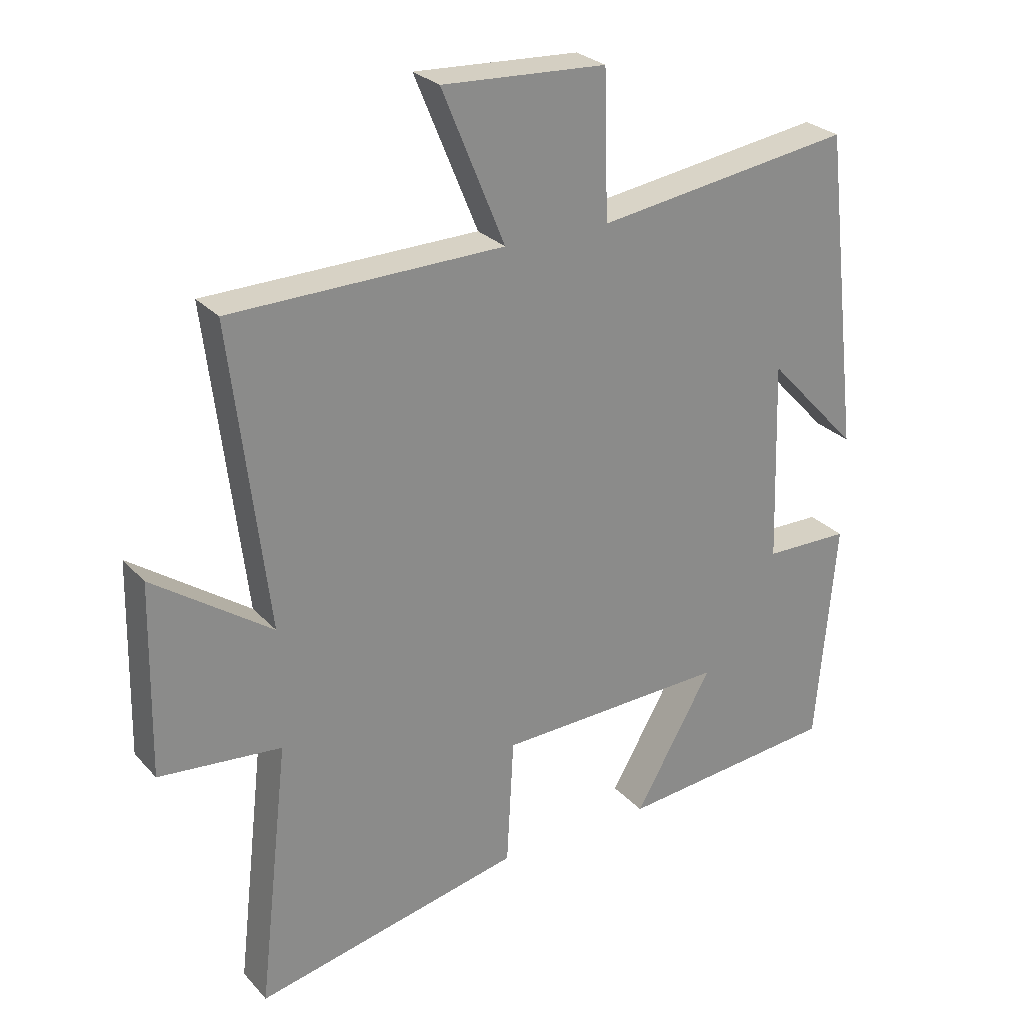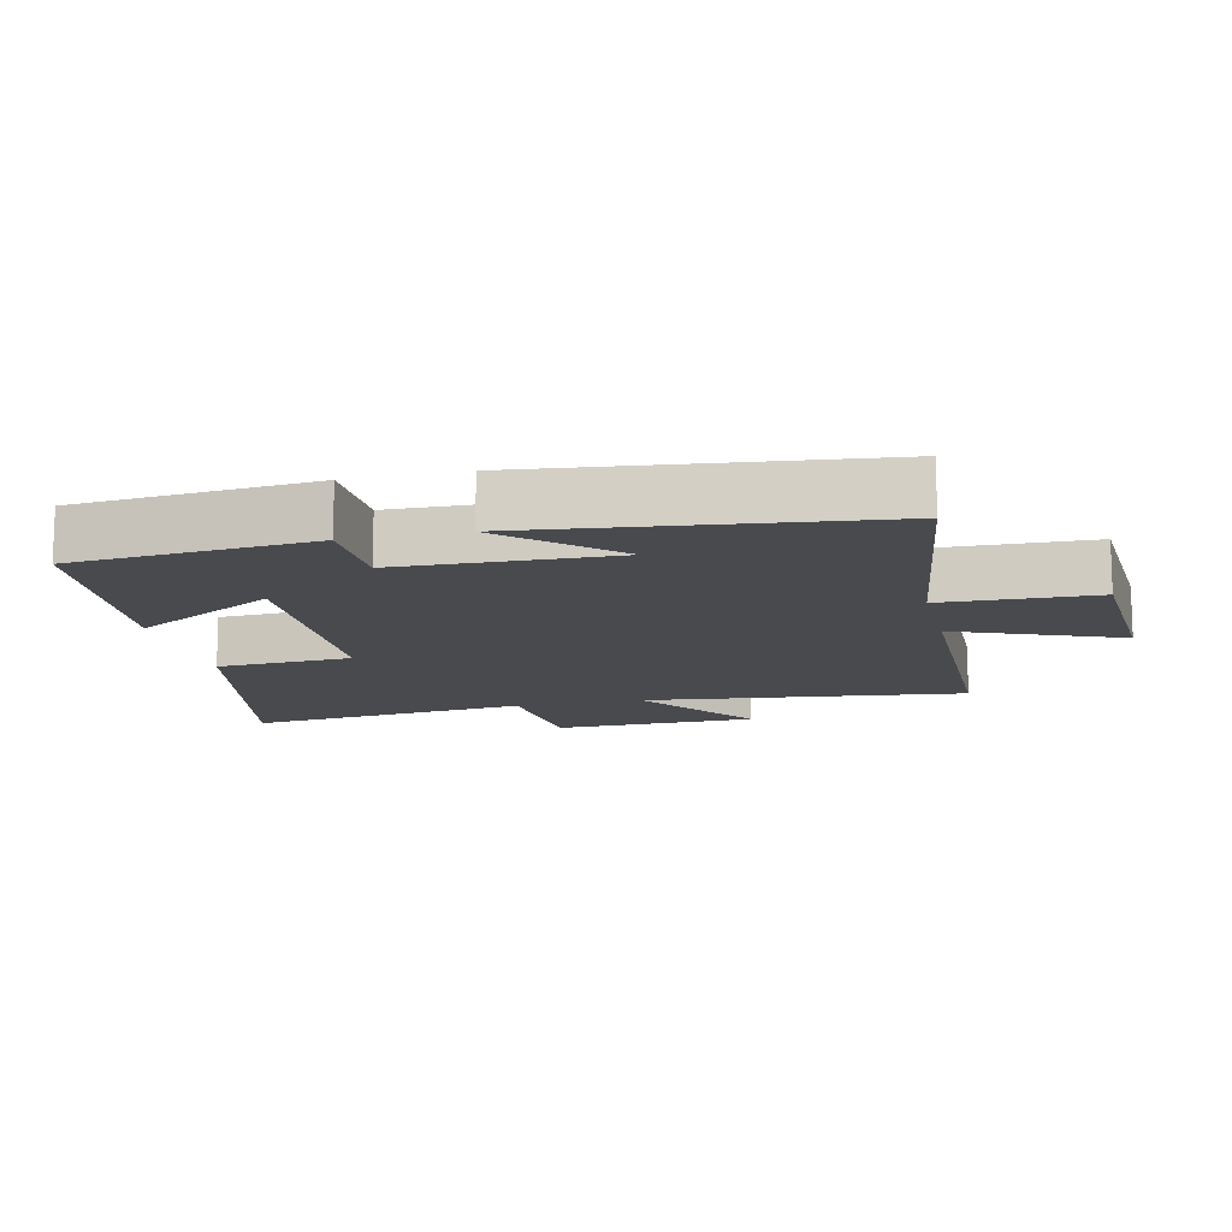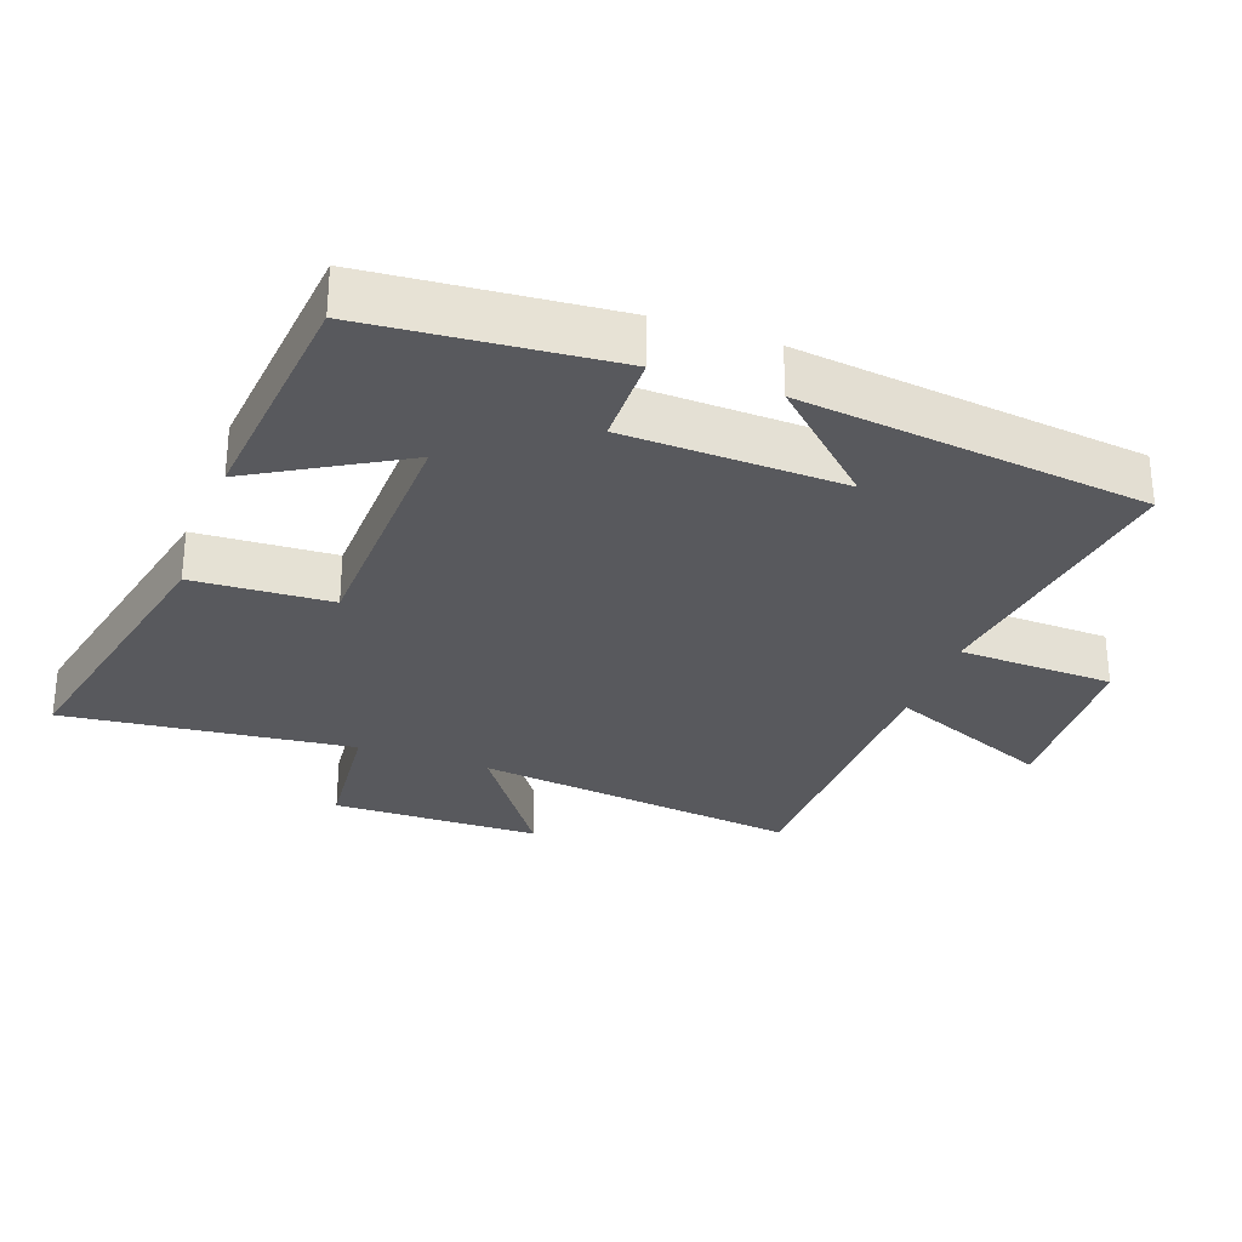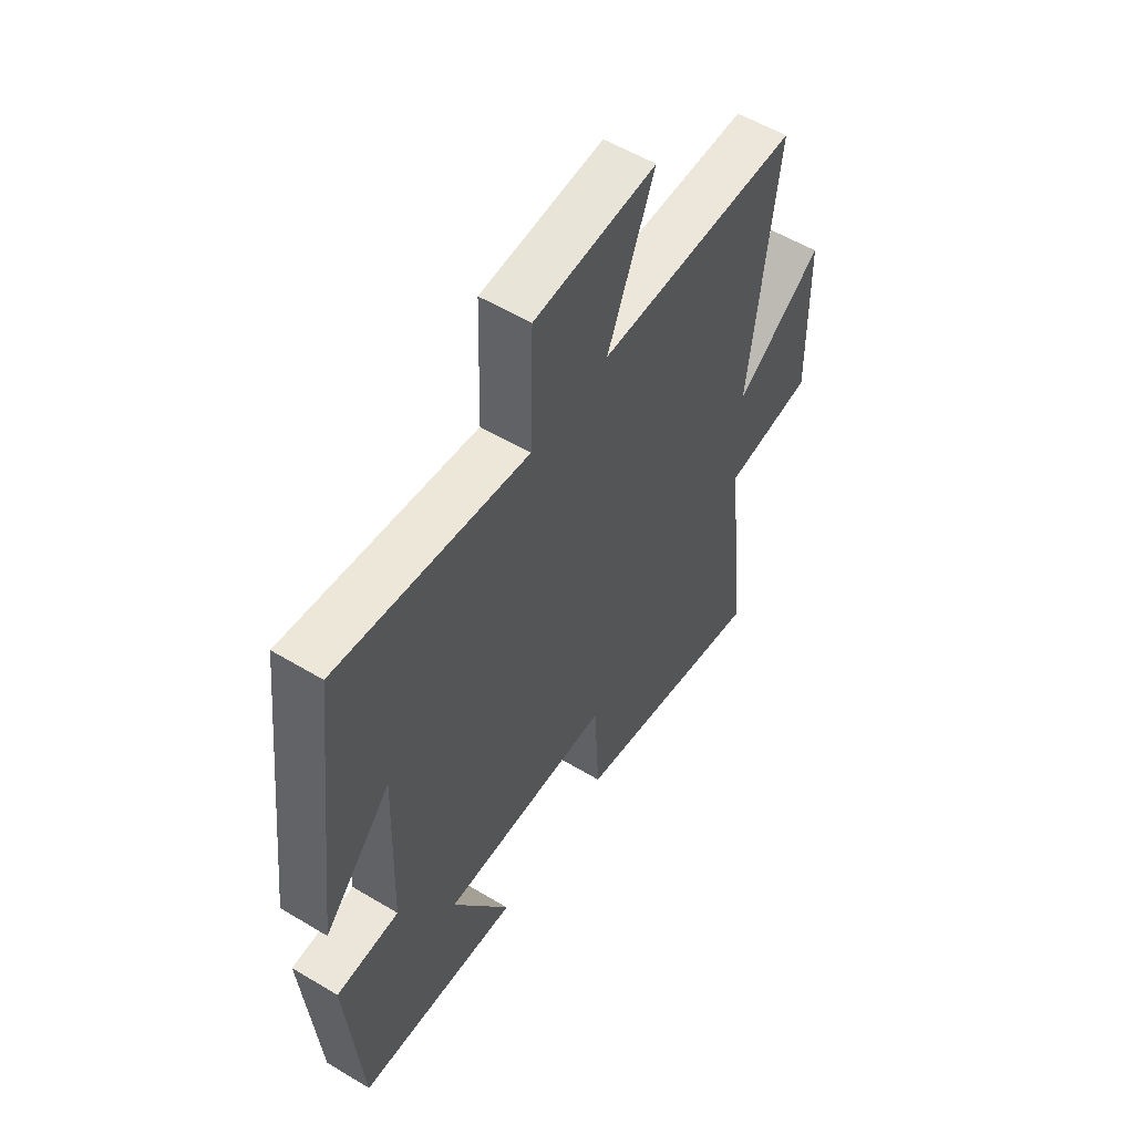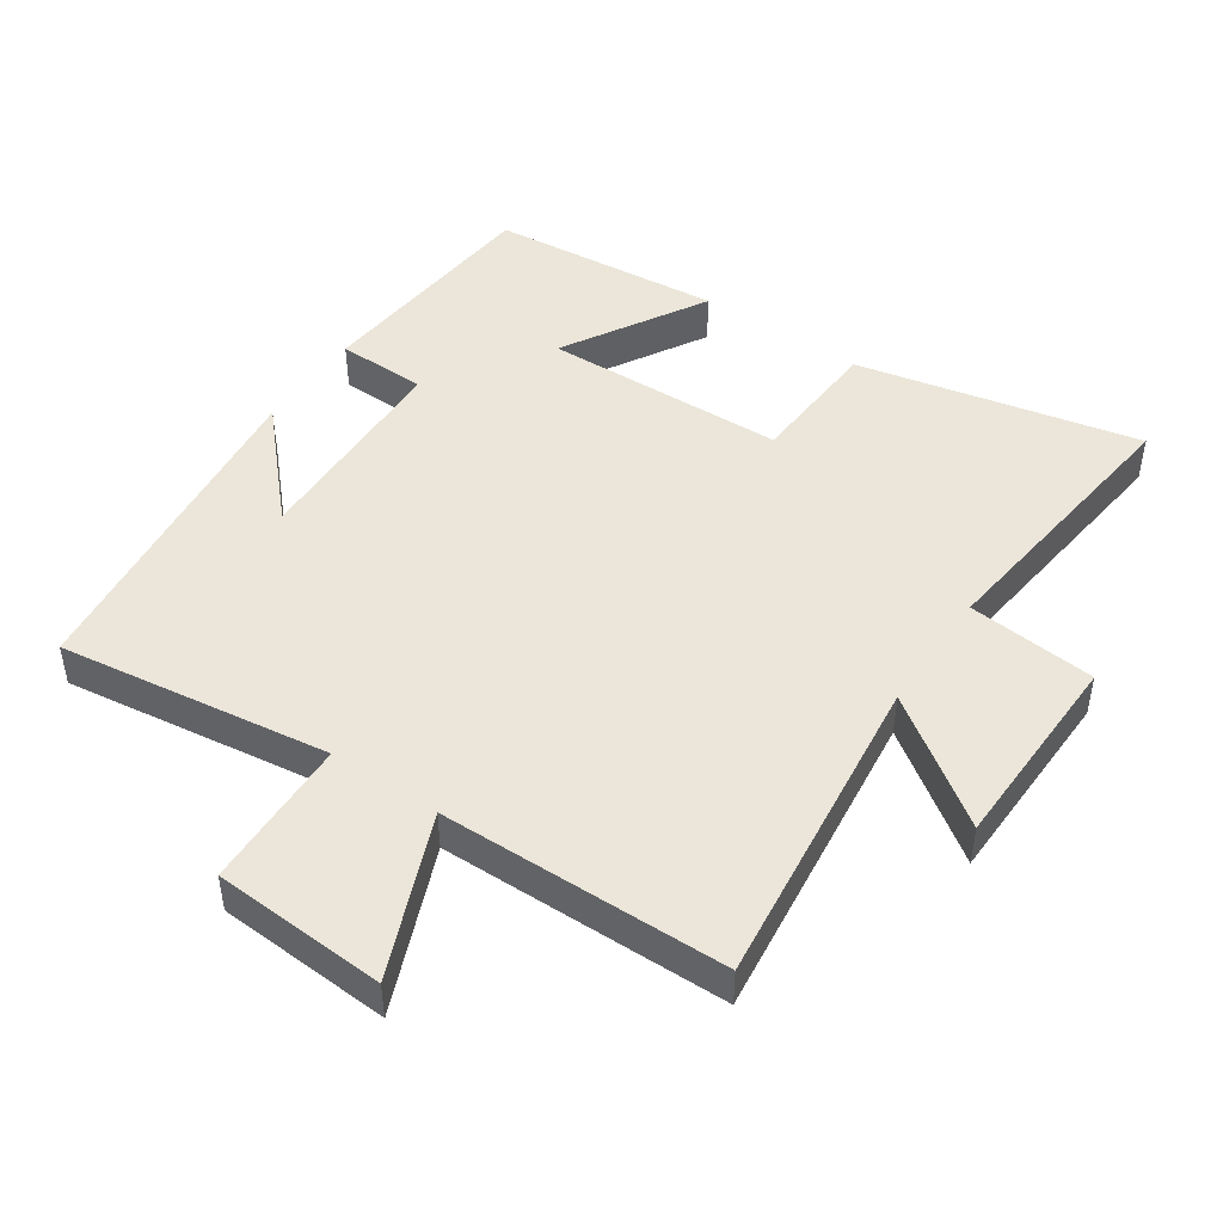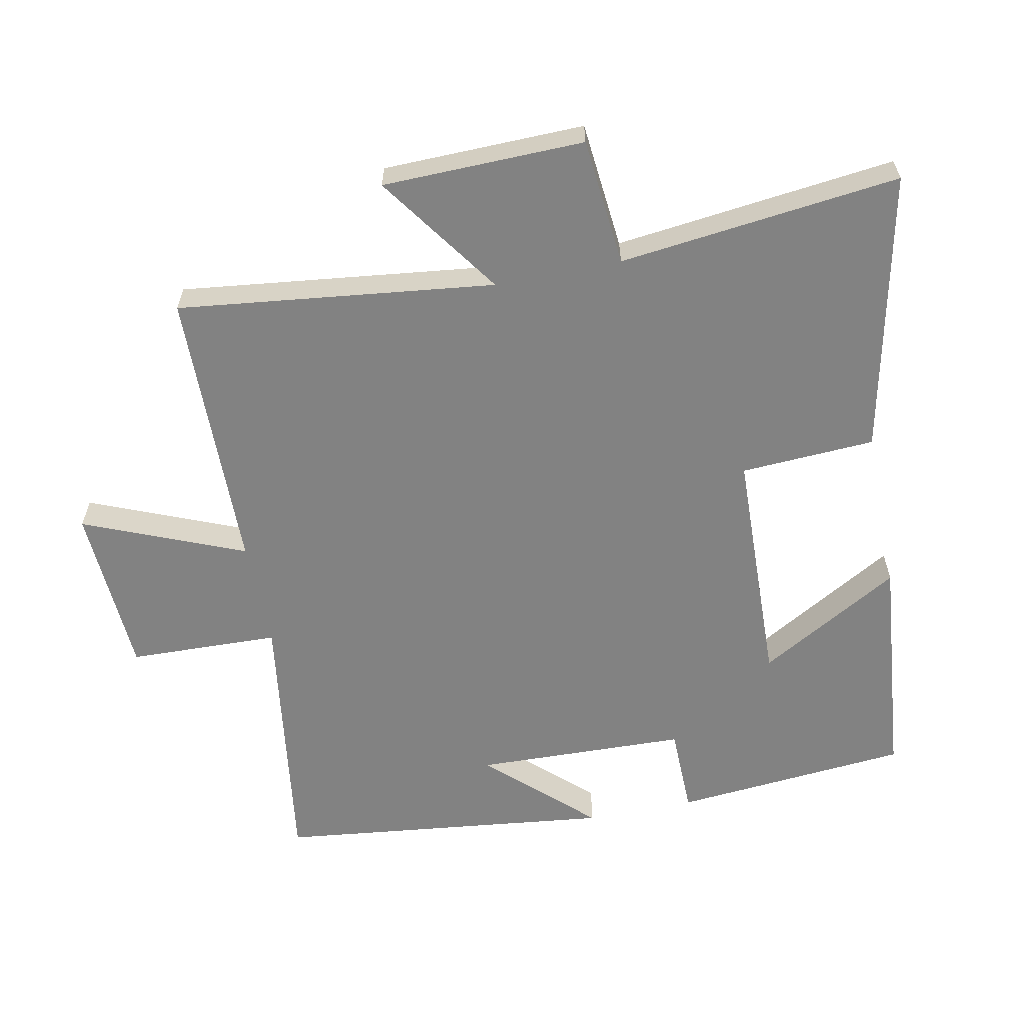
<metadata>
{"format":"obj","ext":"obj","renderer":"f3d","projection":"perspective","resolution":1024,"background":"white","views":[{"elev":26.9,"azim":147.6,"up":"+Z"},{"elev":-12.8,"azim":-76.8,"up":"+Y"},{"elev":-29.8,"azim":-109.9,"up":"+Y"},{"elev":55.8,"azim":-57.8,"up":"+Z"},{"elev":46.9,"azim":34.4,"up":"+Y"},{"elev":-60.7,"azim":101.4,"up":"+Y"}]}
</metadata>
<code>
v -0.469 0.07 -0.466
v -0.5 0.07 -0.112
v -0.366 0.07 -0.11
v -0.356 0.07 0.208
v -0.5 0.07 0.054
v -0.441 0.07 0.558
v -0.037 0.07 0.5
v -0.03 0.07 0.726
v 0.228 0.07 0.74
v 0.129 0.07 0.5
v 0.557 0.07 0.492
v 0.5 0.07 0.018
v 0.686 0.07 0.148
v 0.692 0.07 -0.154
v 0.5 0.07 -0.172
v 0.548 0.07 -0.592
v 0.127 0.07 -0.5
v 0.116 0.07 -0.299
v -0.246 0.07 -0.287
v -0.123 0.07 -0.5
v -0.469 0 -0.466
v -0.5 0 -0.112
v -0.366 0 -0.11
v -0.356 0 0.208
v -0.5 0 0.054
v -0.441 0 0.558
v -0.037 0 0.5
v -0.03 0 0.726
v 0.228 0 0.74
v 0.129 0 0.5
v 0.557 0 0.492
v 0.5 0 0.018
v 0.686 0 0.148
v 0.692 0 -0.154
v 0.5 0 -0.172
v 0.548 0 -0.592
v 0.127 0 -0.5
v 0.116 0 -0.299
v -0.246 0 -0.287
v -0.123 0 -0.5
f 19 20 1 2
f 18 19 2 3
f 15 16 17 18
f 15 18 3 4
f 12 13 14 15
f 12 15 4
f 10 11 12 4
f 7 8 9 10
f 7 10 4
f 6 7 4
f 4 5 6
f 22 21 40 39
f 23 22 39 38
f 38 37 36 35
f 24 23 38 35
f 35 34 33 32
f 24 35 32
f 24 32 31 30
f 30 29 28 27
f 24 30 27
f 24 27 26
f 26 25 24
f 1 21 22 2
f 2 22 23 3
f 3 23 24 4
f 4 24 25 5
f 5 25 26 6
f 6 26 27 7
f 7 27 28 8
f 8 28 29 9
f 9 29 30 10
f 10 30 31 11
f 11 31 32 12
f 12 32 33 13
f 13 33 34 14
f 14 34 35 15
f 15 35 36 16
f 16 36 37 17
f 17 37 38 18
f 18 38 39 19
f 19 39 40 20
f 20 40 21 1

</code>
